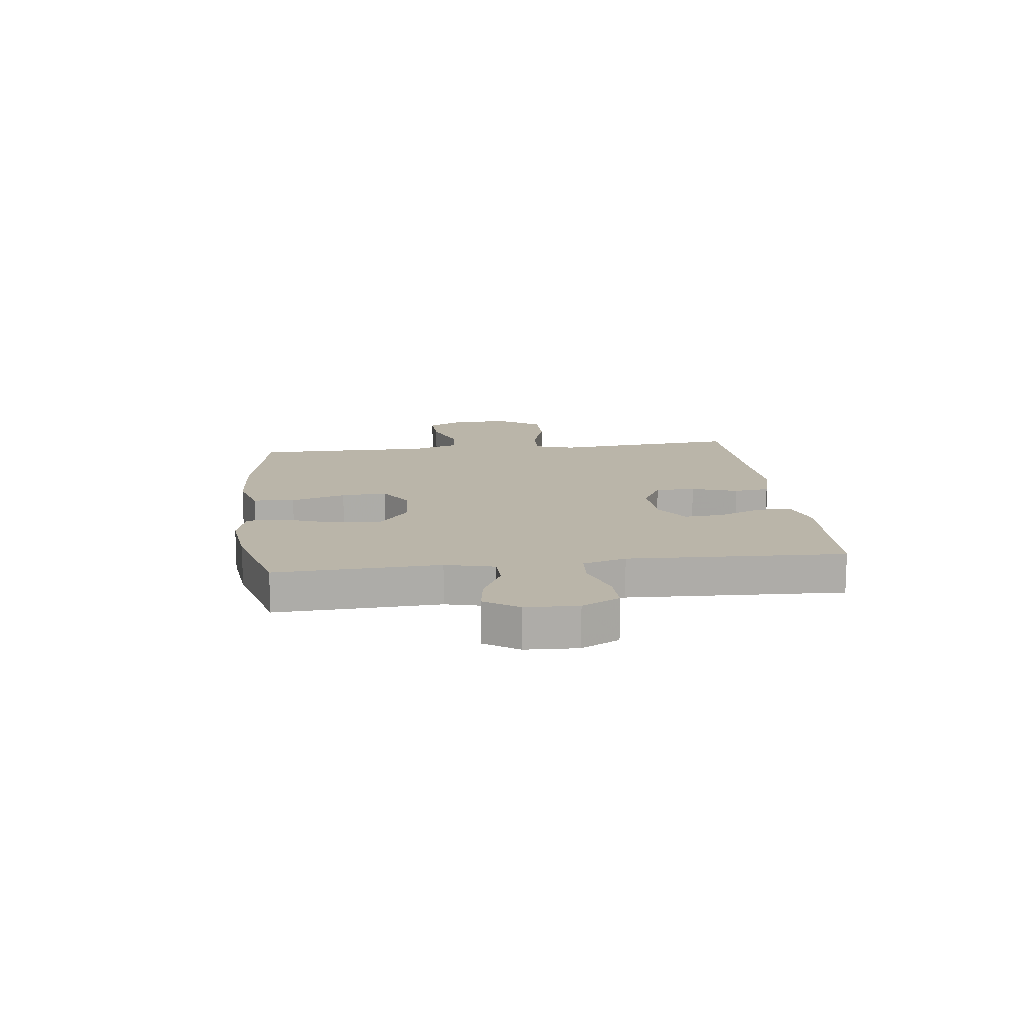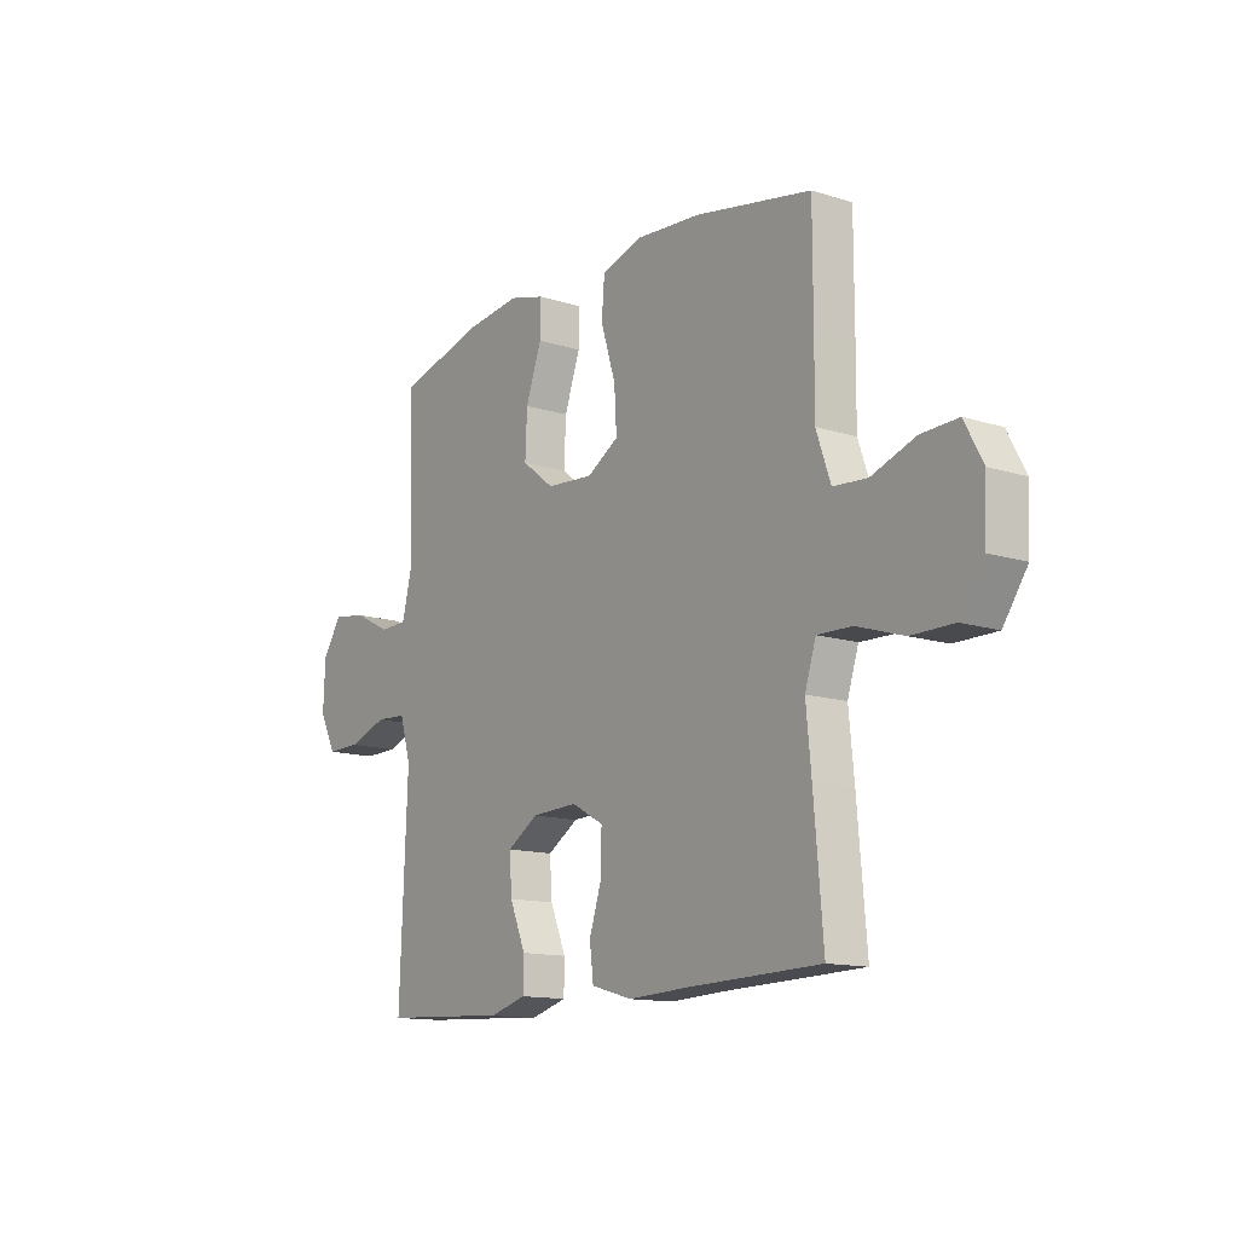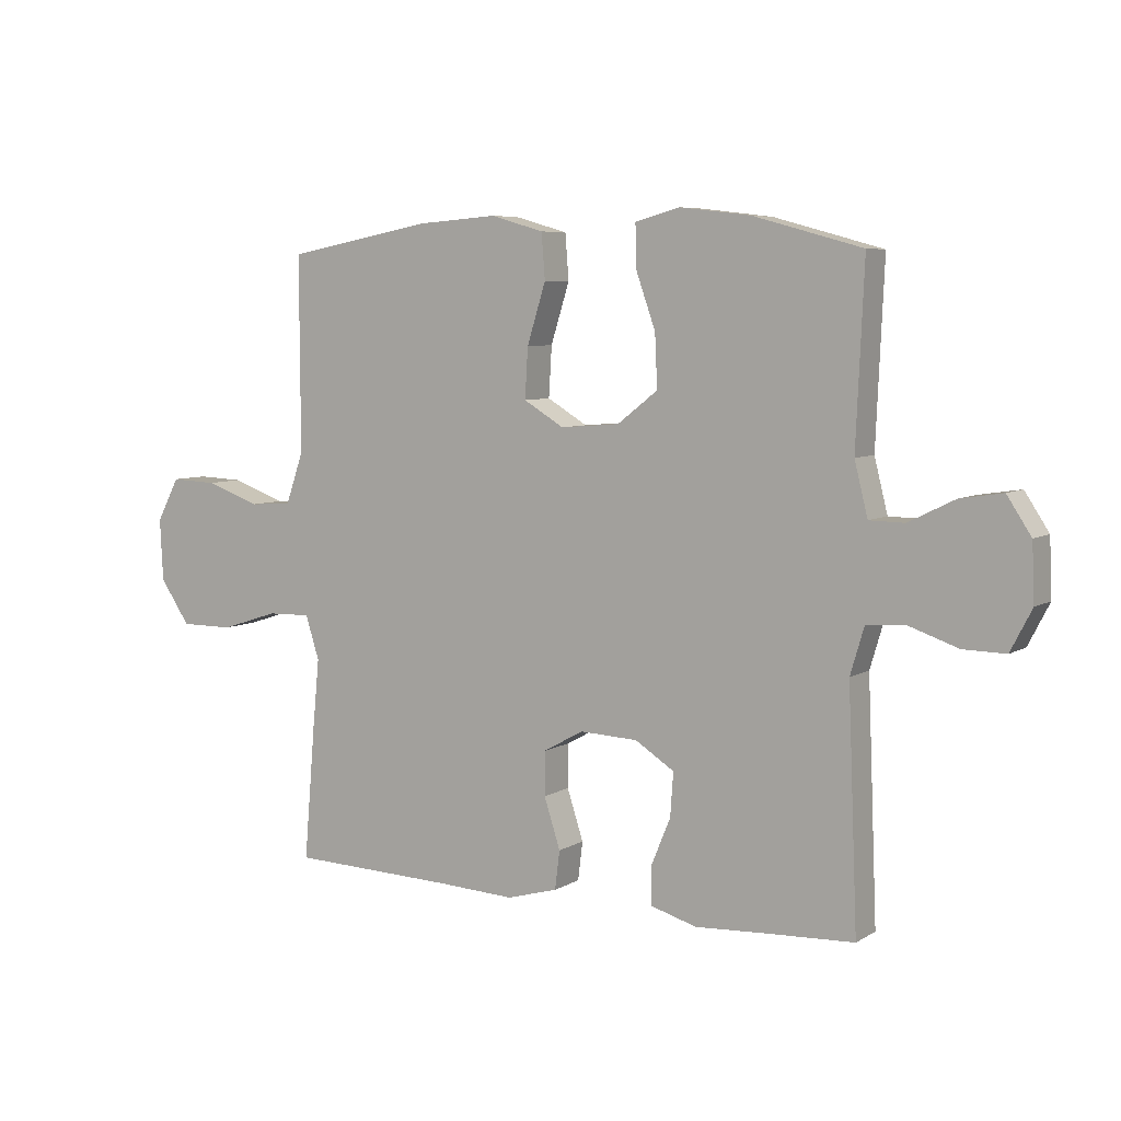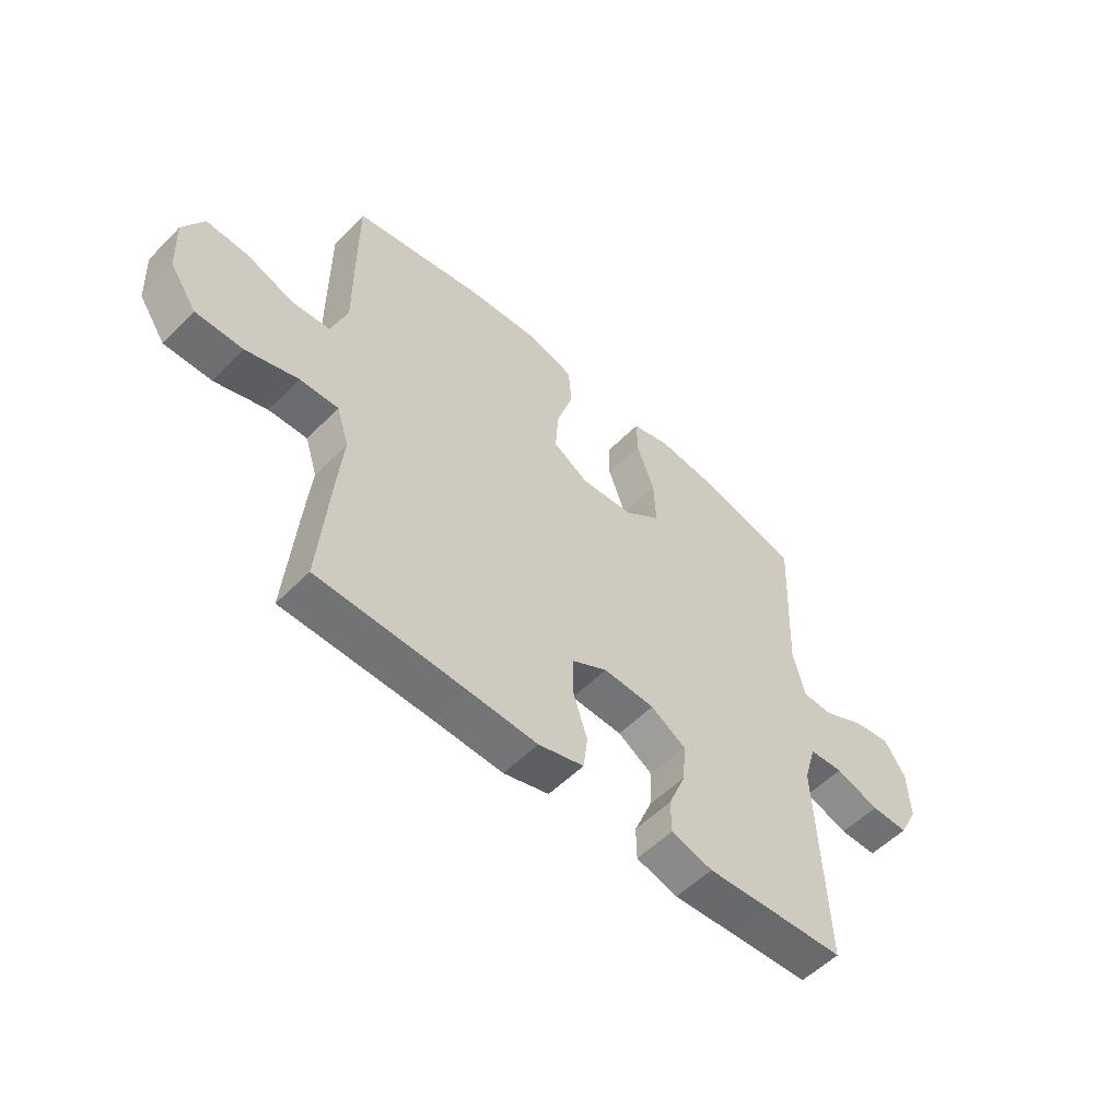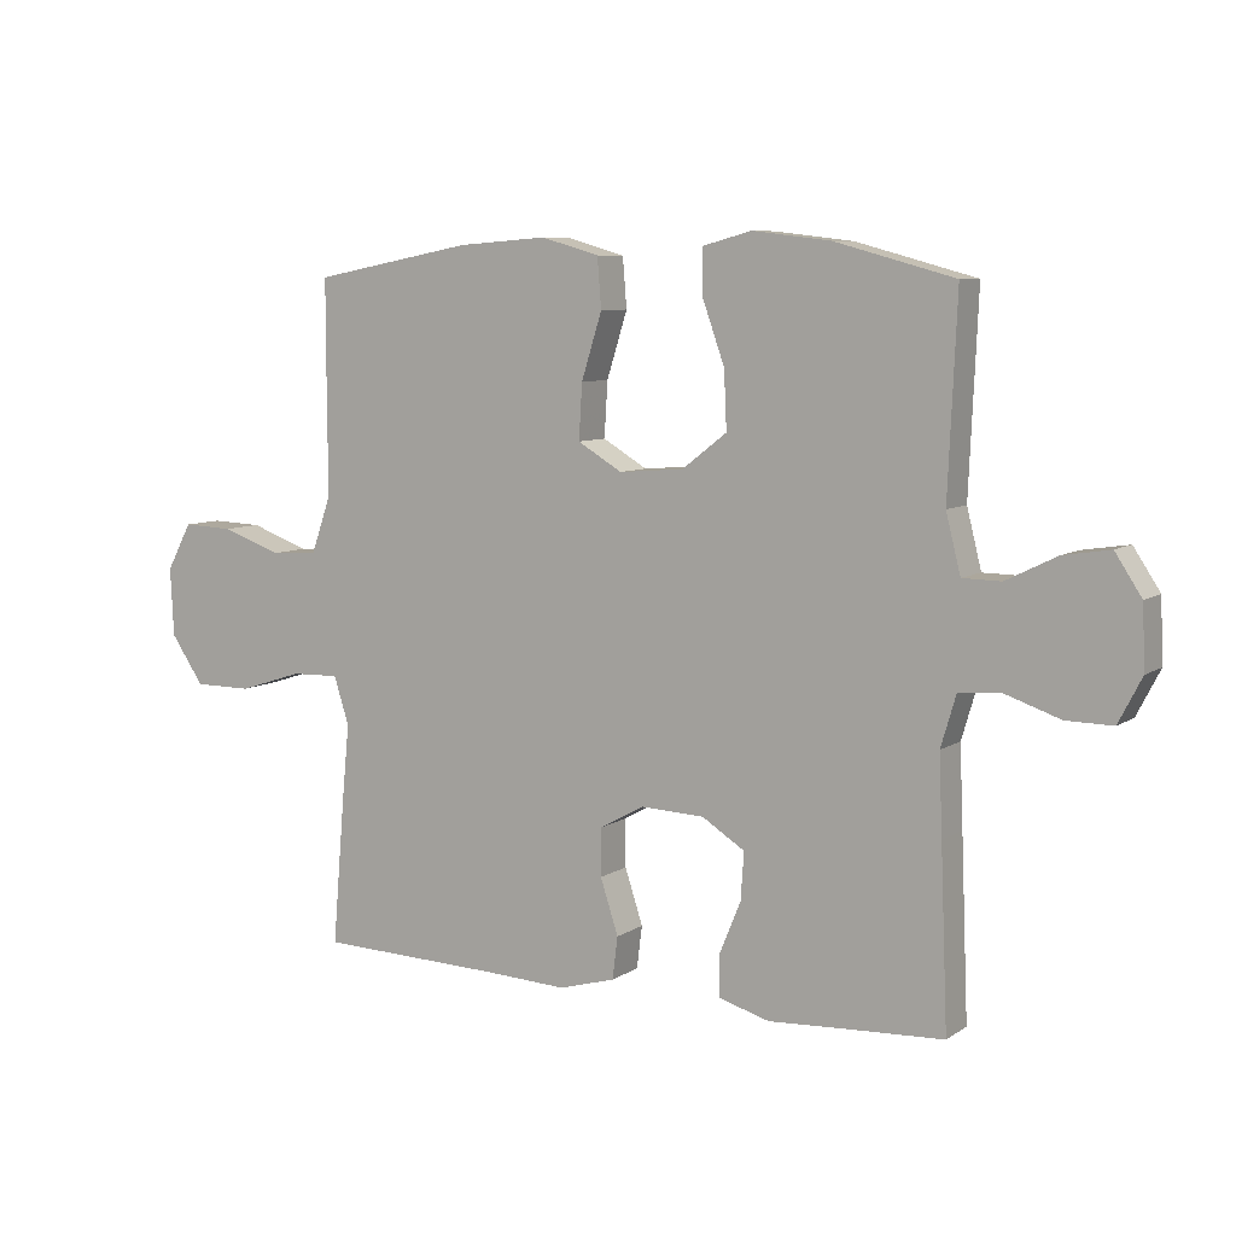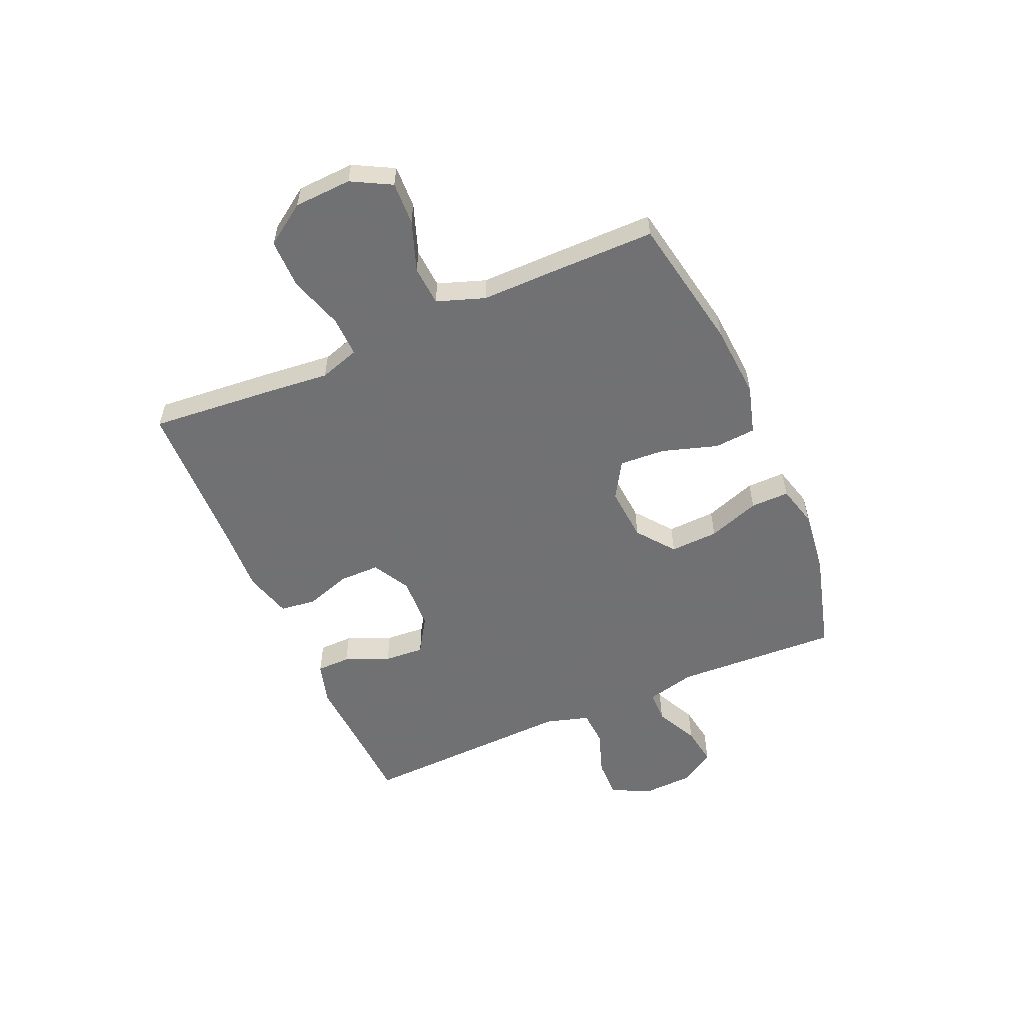
<metadata>
{"format":"obj","ext":"obj","renderer":"f3d","projection":"perspective","resolution":1024,"background":"white","views":[{"elev":13.6,"azim":83.0,"up":"+Y"},{"elev":-13.3,"azim":-125.7,"up":"+Z"},{"elev":6.5,"azim":31.3,"up":"+Z"},{"elev":-54.7,"azim":-43.4,"up":"+Z"},{"elev":7.7,"azim":30.2,"up":"+Z"},{"elev":-55.3,"azim":-66.5,"up":"+Y"}]}
</metadata>
<code>
v -0.5 0.07 0.5
v -0.258 0.07 0.546
v -0.124 0.07 0.556
v -0.036 0.07 0.531
v -0.03 0.07 0.456
v -0.061 0.07 0.357
v -0.066 0.07 0.274
v 0.001 0.07 0.234
v 0.099 0.07 0.242
v 0.166 0.07 0.294
v 0.162 0.07 0.381
v 0.129 0.07 0.474
v 0.128 0.07 0.543
v 0.202 0.07 0.563
v 0.32 0.07 0.549
v 0.5 0.07 0.5
v 0.487 0.07 0.205
v 0.509 0.07 0.117
v 0.567 0.07 0.116
v 0.644 0.07 0.154
v 0.714 0.07 0.165
v 0.754 0.07 0.104
v 0.758 0.07 0.01
v 0.723 0.07 -0.058
v 0.653 0.07 -0.057
v 0.571 0.07 -0.029
v 0.507 0.07 -0.033
v 0.484 0.07 -0.111
v 0.489 0.07 -0.231
v 0.5 0.07 -0.5
v 0.358 0.07 -0.507
v 0.237 0.07 -0.514
v 0.16 0.07 -0.492
v 0.159 0.07 -0.431
v 0.192 0.07 -0.351
v 0.197 0.07 -0.279
v 0.132 0.07 -0.238
v 0.036 0.07 -0.234
v -0.031 0.07 -0.271
v -0.031 0.07 -0.343
v -0.004 0.07 -0.426
v -0.012 0.07 -0.49
v -0.097 0.07 -0.514
v -0.225 0.07 -0.508
v -0.5 0.07 -0.5
v -0.481 0.07 -0.276
v -0.47 0.07 -0.163
v -0.493 0.07 -0.091
v -0.565 0.07 -0.093
v -0.662 0.07 -0.124
v -0.75 0.07 -0.124
v -0.8 0.07 -0.051
v -0.805 0.07 0.052
v -0.767 0.07 0.123
v -0.69 0.07 0.12
v -0.6 0.07 0.088
v -0.529 0.07 0.093
v -0.499 0.07 0.179
v -0.5 0.07 0.311
v -0.5 0 0.5
v -0.258 0 0.546
v -0.124 0 0.556
v -0.036 0 0.531
v -0.03 0 0.456
v -0.061 0 0.357
v -0.066 0 0.274
v 0.001 0 0.234
v 0.099 0 0.242
v 0.166 0 0.294
v 0.162 0 0.381
v 0.129 0 0.474
v 0.128 0 0.543
v 0.202 0 0.563
v 0.32 0 0.549
v 0.5 0 0.5
v 0.487 0 0.205
v 0.509 0 0.117
v 0.567 0 0.116
v 0.644 0 0.154
v 0.714 0 0.165
v 0.754 0 0.104
v 0.758 0 0.01
v 0.723 0 -0.058
v 0.653 0 -0.057
v 0.571 0 -0.029
v 0.507 0 -0.033
v 0.484 0 -0.111
v 0.489 0 -0.231
v 0.5 0 -0.5
v 0.358 0 -0.507
v 0.237 0 -0.514
v 0.16 0 -0.492
v 0.159 0 -0.431
v 0.192 0 -0.351
v 0.197 0 -0.279
v 0.132 0 -0.238
v 0.036 0 -0.234
v -0.031 0 -0.271
v -0.031 0 -0.343
v -0.004 0 -0.426
v -0.012 0 -0.49
v -0.097 0 -0.514
v -0.225 0 -0.508
v -0.5 0 -0.5
v -0.481 0 -0.276
v -0.47 0 -0.163
v -0.493 0 -0.091
v -0.565 0 -0.093
v -0.662 0 -0.124
v -0.75 0 -0.124
v -0.8 0 -0.051
v -0.805 0 0.052
v -0.767 0 0.123
v -0.69 0 0.12
v -0.6 0 0.088
v -0.529 0 0.093
v -0.499 0 0.179
v -0.5 0 0.311
f 58 59 1 2
f 57 58 2 3
f 53 54 55 56
f 53 56 57
f 52 53 57
f 49 50 51 52
f 48 49 52 57
f 47 48 57 3
f 44 45 46 47
f 40 41 42 43
f 39 40 43 44
f 32 33 34 35
f 31 32 35 36
f 28 29 30 31
f 27 28 31 36
f 23 24 25 26
f 23 26 27
f 22 23 27
f 19 20 21 22
f 18 19 22 27
f 17 18 27 36
f 11 12 13 14
f 10 11 14 15
f 3 4 5 6
f 3 6 7
f 39 44 47 3
f 16 17 36 37
f 10 15 16 37
f 9 10 37 38
f 8 9 38 39
f 39 3 7
f 7 8 39
f 61 60 118 117
f 62 61 117 116
f 115 114 113 112
f 116 115 112
f 116 112 111
f 111 110 109 108
f 116 111 108 107
f 62 116 107 106
f 106 105 104 103
f 102 101 100 99
f 103 102 99 98
f 94 93 92 91
f 95 94 91 90
f 90 89 88 87
f 95 90 87 86
f 85 84 83 82
f 86 85 82
f 86 82 81
f 81 80 79 78
f 86 81 78 77
f 95 86 77 76
f 73 72 71 70
f 74 73 70 69
f 65 64 63 62
f 66 65 62
f 62 106 103 98
f 96 95 76 75
f 96 75 74 69
f 97 96 69 68
f 98 97 68 67
f 66 62 98
f 98 67 66
f 1 60 61 2
f 2 61 62 3
f 3 62 63 4
f 4 63 64 5
f 5 64 65 6
f 6 65 66 7
f 7 66 67 8
f 8 67 68 9
f 9 68 69 10
f 10 69 70 11
f 11 70 71 12
f 12 71 72 13
f 13 72 73 14
f 14 73 74 15
f 15 74 75 16
f 16 75 76 17
f 17 76 77 18
f 18 77 78 19
f 19 78 79 20
f 20 79 80 21
f 21 80 81 22
f 22 81 82 23
f 23 82 83 24
f 24 83 84 25
f 25 84 85 26
f 26 85 86 27
f 27 86 87 28
f 28 87 88 29
f 29 88 89 30
f 30 89 90 31
f 31 90 91 32
f 32 91 92 33
f 33 92 93 34
f 34 93 94 35
f 35 94 95 36
f 36 95 96 37
f 37 96 97 38
f 38 97 98 39
f 39 98 99 40
f 40 99 100 41
f 41 100 101 42
f 42 101 102 43
f 43 102 103 44
f 44 103 104 45
f 45 104 105 46
f 46 105 106 47
f 47 106 107 48
f 48 107 108 49
f 49 108 109 50
f 50 109 110 51
f 51 110 111 52
f 52 111 112 53
f 53 112 113 54
f 54 113 114 55
f 55 114 115 56
f 56 115 116 57
f 57 116 117 58
f 58 117 118 59
f 59 118 60 1

</code>
